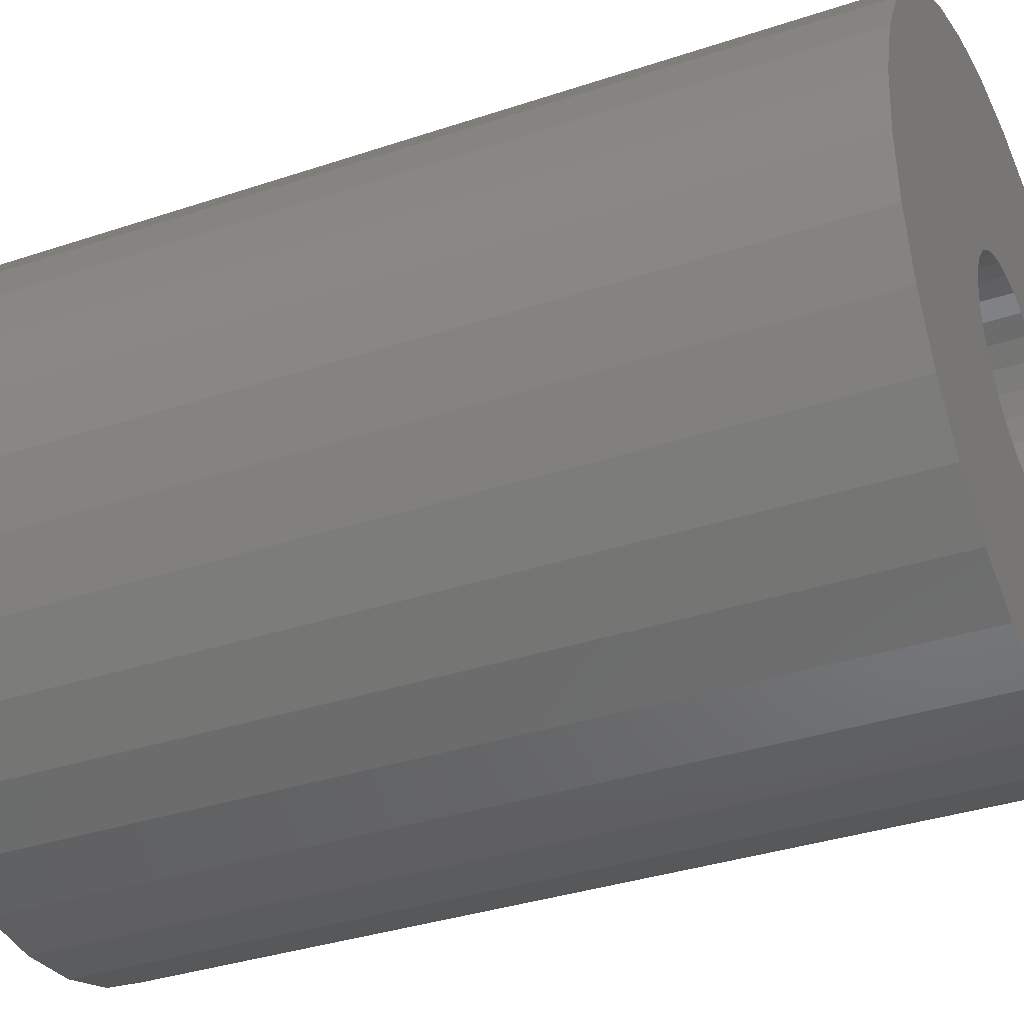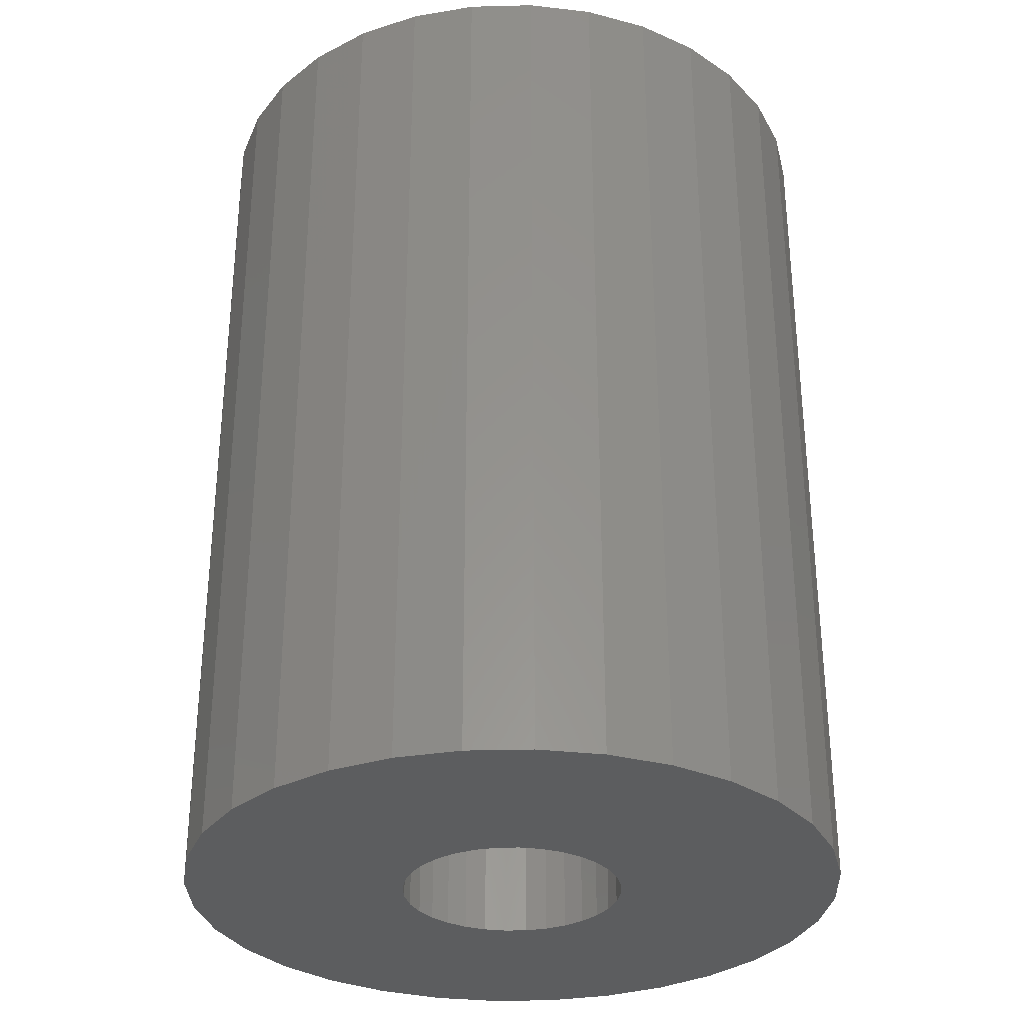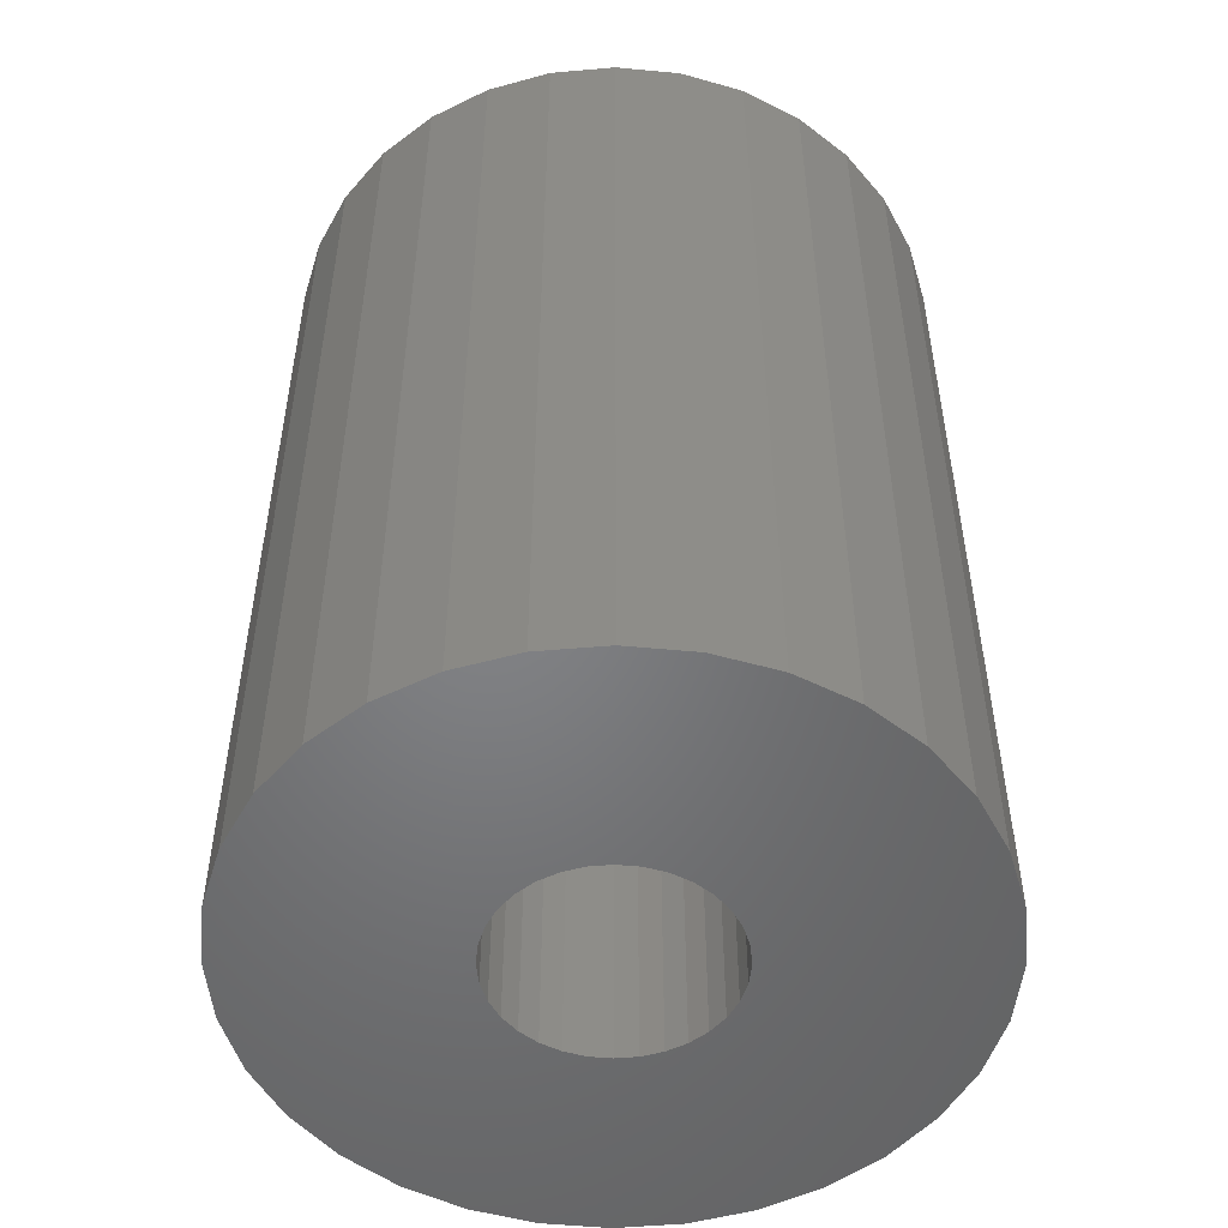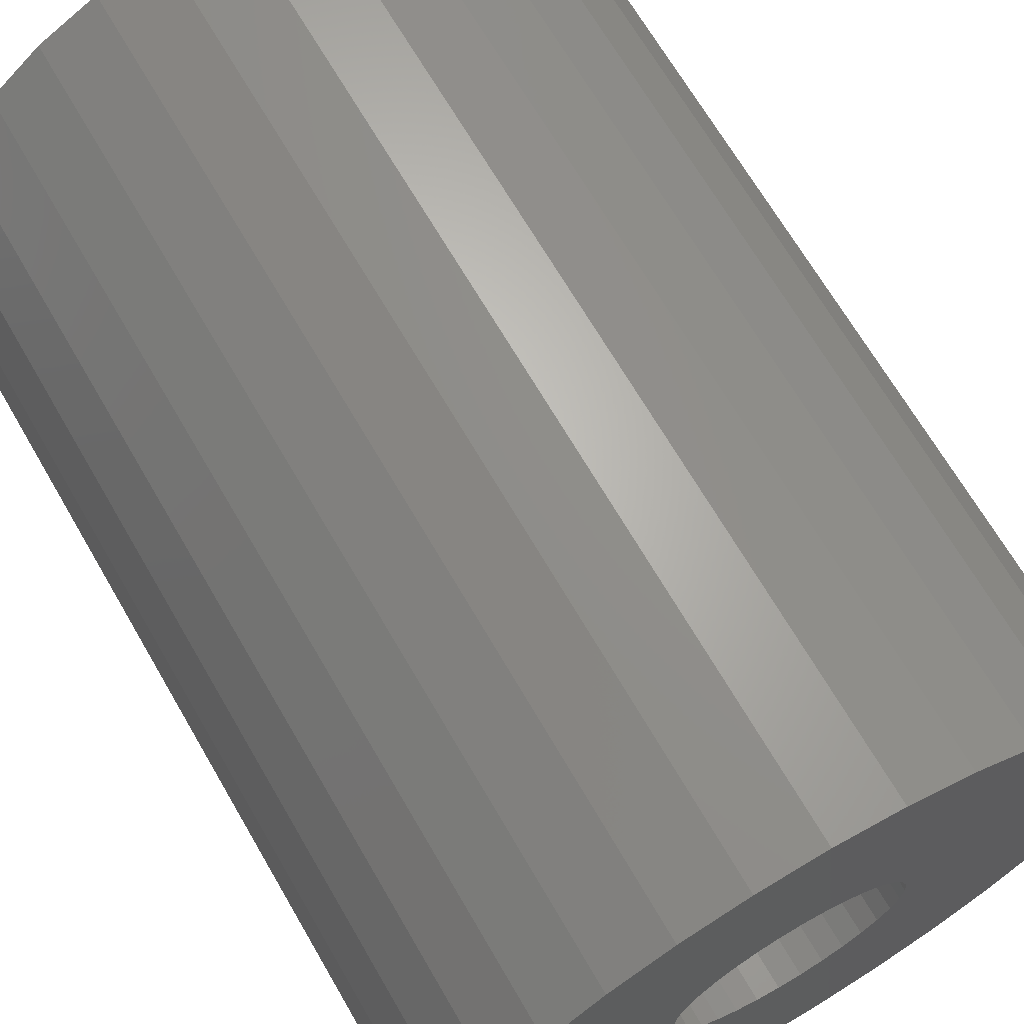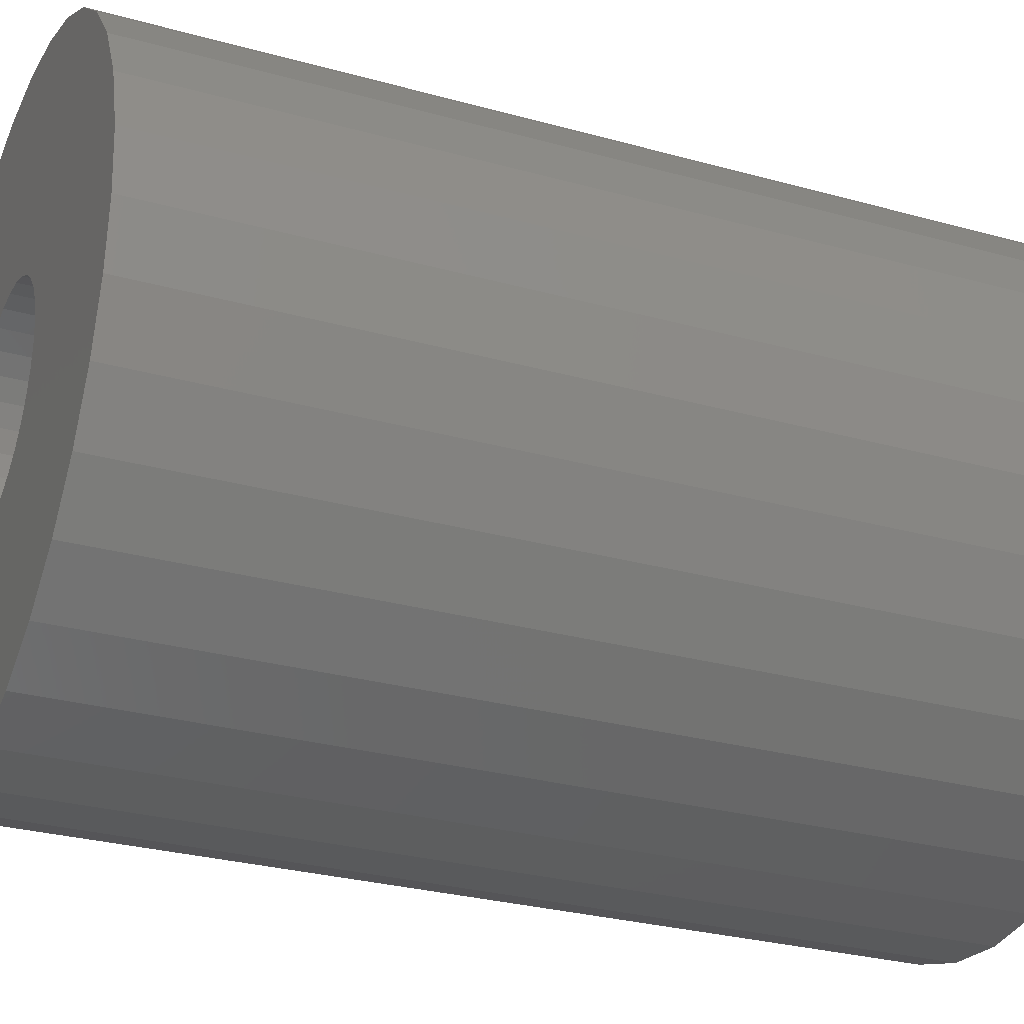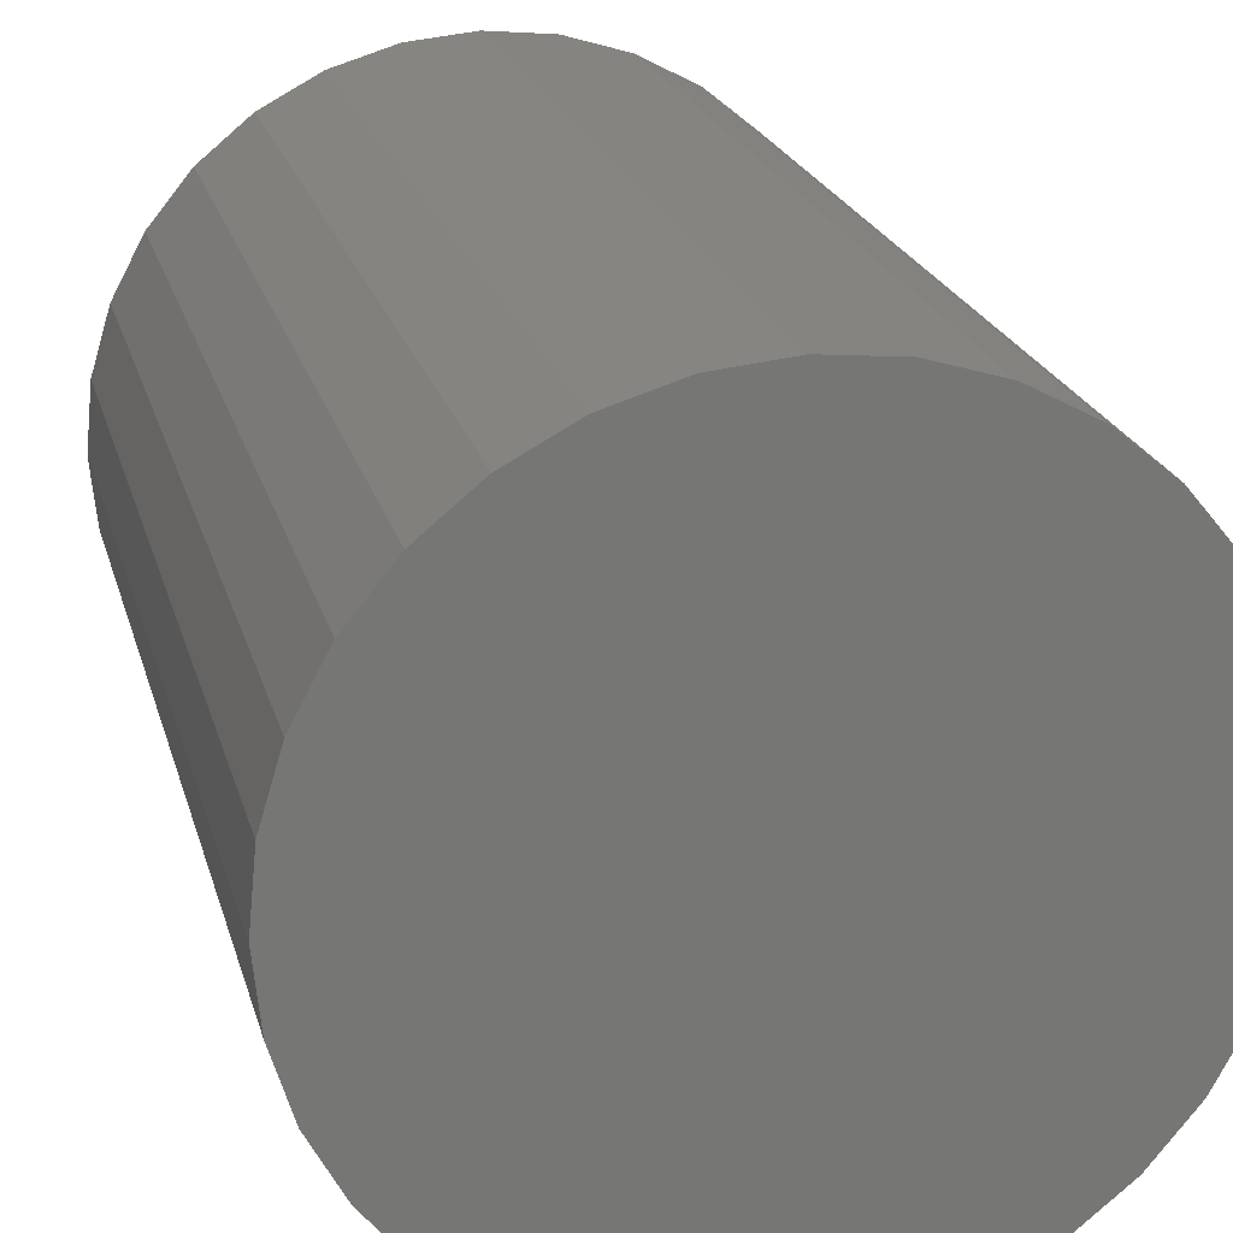
<metadata>
{"format":"stl","ext":"stl","renderer":"f3d","projection":"perspective","resolution":1024,"background":"white","views":[{"elev":-34.8,"azim":114.2,"up":"+Y"},{"elev":-31.6,"azim":-82.3,"up":"+Z"},{"elev":-51.4,"azim":56.0,"up":"+Z"},{"elev":68.0,"azim":149.9,"up":"+Y"},{"elev":-28.5,"azim":-112.8,"up":"+Y"},{"elev":21.4,"azim":-13.9,"up":"+Y"}]}
</metadata>
<code>
# stl→obj: 128 verts, 252 faces
v -0.344 0.06878 0
v -0.06393 0.09826 0
v -0.08183 0.08356 0
v -0.09653 0.06565 0
v -0.1075 -0.04522 0
v -0.344 -0.06878 0
v -0.1142 -0.02305 0
v -0.09653 -0.06565 0
v 0.08529 0.08356 0
v 0.06738 0.09826 0
v 0.3475 0.06878 0
v 0.09999 0.06565 0
v 0.1109 -0.04522 0
v 0.1176 -0.02305 0
v 0.3475 -0.06878 0
v 0.09999 -0.06565 0
v 0.001727 0.1182 0
v -0.324 0.1349 0
v -0.2914 0.1959 0
v -0.2476 0.2493 0
v -0.1941 0.2931 0
v -0.1332 0.3257 0
v -0.06705 0.3458 0
v 0.001727 0.3525 0
v 0.07051 0.3458 0
v 0.1366 0.3257 0
v 0.1976 0.2931 0
v 0.251 0.2493 0
v 0.2949 0.1959 0
v 0.3274 0.1349 0
v 0.02478 0.1159 0
v -0.02133 0.1159 0
v -0.0435 0.1092 0
v -0.3508 4.317e-17 0
v -0.1075 0.04522 0
v -0.1142 0.02305 0
v -0.1164 1.447e-17 0
v -0.324 -0.1349 0
v -0.08183 -0.08356 0
v -0.06393 -0.09826 0
v -0.0435 -0.1092 0
v -0.02133 -0.1159 0
v 0.001727 -0.1182 0
v -0.2914 -0.1959 0
v 0.3274 -0.1349 0
v 0.2949 -0.1959 0
v 0.251 -0.2493 0
v 0.1976 -0.2931 0
v 0.1366 -0.3257 0
v 0.07051 -0.3458 0
v 0.001727 -0.3525 0
v -0.06705 -0.3458 0
v -0.1332 -0.3257 0
v -0.1941 -0.2931 0
v -0.2476 -0.2493 0
v 0.04695 0.1092 0
v 0.3543 -8.635e-17 0
v 0.1199 0 0
v 0.1176 0.02305 0
v 0.1109 0.04522 0
v 0.02478 -0.1159 0
v 0.04695 -0.1092 0
v 0.06738 -0.09826 0
v 0.08529 -0.08356 0
v 0.02478 -0.1159 0.7266
v 0.04695 -0.1092 0.7266
v 0.06738 -0.09826 0.7266
v 0.08529 -0.08356 0.7266
v 0.09999 -0.06565 0.7266
v 0.1109 -0.04522 0.7266
v 0.1176 -0.02305 0.7266
v 0.1199 0 0.7266
v 0.001727 -0.1182 0.7266
v -0.02133 -0.1159 0.7266
v -0.0435 -0.1092 0.7266
v -0.06393 -0.09826 0.7266
v -0.08183 -0.08356 0.7266
v -0.09653 -0.06565 0.7266
v -0.1075 -0.04522 0.7266
v -0.1142 -0.02305 0.7266
v -0.1164 1.447e-17 0.7266
v -0.02133 0.1159 0.7266
v -0.0435 0.1092 0.7266
v -0.06393 0.09826 0.7266
v -0.08183 0.08356 0.7266
v -0.09653 0.06565 0.7266
v -0.1075 0.04522 0.7266
v -0.1142 0.02305 0.7266
v 0.001727 0.1182 0.7266
v 0.02478 0.1159 0.7266
v 0.04695 0.1092 0.7266
v 0.06738 0.09826 0.7266
v 0.08529 0.08356 0.7266
v 0.09999 0.06565 0.7266
v 0.1109 0.04522 0.7266
v 0.1176 0.02305 0.7266
v 0.3543 0 0.9609
v 0.3475 -0.06878 0.9609
v 0.3274 -0.1349 0.9609
v 0.2949 -0.1959 0.9609
v 0.251 -0.2493 0.9609
v 0.1976 -0.2931 0.9609
v 0.1366 -0.3257 0.9609
v 0.07051 -0.3458 0.9609
v 0.001727 -0.3525 0.9609
v -0.06705 -0.3458 0.9609
v -0.1332 -0.3257 0.9609
v -0.1941 -0.2931 0.9609
v -0.2476 -0.2493 0.9609
v -0.2914 -0.1959 0.9609
v -0.324 -0.1349 0.9609
v -0.344 -0.06878 0.9609
v -0.3508 4.317e-17 0.9609
v -0.344 0.06878 0.9609
v -0.324 0.1349 0.9609
v -0.2914 0.1959 0.9609
v -0.2476 0.2493 0.9609
v -0.1941 0.2931 0.9609
v -0.1332 0.3257 0.9609
v -0.06705 0.3458 0.9609
v 0.001727 0.3525 0.9609
v 0.07051 0.3458 0.9609
v 0.1366 0.3257 0.9609
v 0.1976 0.2931 0.9609
v 0.251 0.2493 0.9609
v 0.2949 0.1959 0.9609
v 0.3274 0.1349 0.9609
v 0.3475 0.06878 0.9609
f 1 2 3
f 4 1 3
f 5 6 7
f 5 8 6
f 9 10 11
f 11 12 9
f 13 14 15
f 16 13 15
f 17 18 19
f 17 19 20
f 17 20 21
f 17 21 22
f 17 22 23
f 17 23 24
f 17 24 25
f 17 25 26
f 17 26 27
f 17 27 28
f 17 28 29
f 17 29 30
f 17 30 31
f 18 17 32
f 18 32 33
f 18 33 2
f 18 2 1
f 34 1 4
f 34 4 35
f 34 35 36
f 34 36 37
f 34 37 7
f 34 7 6
f 38 6 8
f 38 8 39
f 38 39 40
f 38 40 41
f 38 41 42
f 38 42 43
f 38 43 44
f 43 45 46
f 43 46 47
f 43 47 48
f 43 48 49
f 43 49 50
f 43 50 51
f 43 51 52
f 43 52 53
f 43 53 54
f 43 54 55
f 43 55 44
f 30 11 10
f 30 10 56
f 30 56 31
f 57 15 14
f 57 14 58
f 57 58 59
f 57 59 60
f 57 60 12
f 57 12 11
f 45 43 61
f 45 61 62
f 45 62 63
f 45 63 64
f 45 64 16
f 45 16 15
f 43 65 61
f 61 65 66
f 61 66 62
f 62 66 67
f 62 67 63
f 63 67 68
f 63 68 64
f 64 68 69
f 64 69 16
f 16 69 70
f 16 70 13
f 13 70 71
f 13 71 14
f 14 71 72
f 14 72 58
f 65 43 73
f 73 43 42
f 73 42 74
f 74 42 41
f 74 41 75
f 75 41 40
f 75 40 76
f 76 40 39
f 76 39 77
f 77 39 8
f 77 8 78
f 78 8 5
f 78 5 79
f 79 5 7
f 79 7 80
f 80 7 37
f 80 37 81
f 17 82 32
f 32 82 83
f 32 83 33
f 33 83 84
f 33 84 2
f 2 84 85
f 2 85 3
f 3 85 86
f 3 86 4
f 4 86 87
f 4 87 35
f 35 87 88
f 35 88 36
f 36 88 81
f 36 81 37
f 82 17 89
f 89 17 31
f 89 31 90
f 90 31 56
f 90 56 91
f 91 56 10
f 91 10 92
f 92 10 9
f 92 9 93
f 93 9 12
f 93 12 94
f 94 12 60
f 94 60 95
f 95 60 59
f 95 59 96
f 96 59 58
f 96 58 72
f 57 97 15
f 15 97 98
f 15 98 45
f 45 98 99
f 45 99 46
f 46 99 100
f 46 100 47
f 47 100 101
f 47 101 48
f 48 101 102
f 48 102 49
f 49 102 103
f 49 103 50
f 50 103 104
f 50 104 51
f 51 104 105
f 51 105 52
f 52 105 106
f 52 106 53
f 53 106 107
f 53 107 54
f 54 107 108
f 54 108 55
f 55 108 109
f 55 109 44
f 44 109 110
f 44 110 38
f 38 110 111
f 38 111 6
f 6 111 112
f 6 112 34
f 34 112 113
f 34 113 1
f 1 113 114
f 1 114 18
f 18 114 115
f 18 115 19
f 19 115 116
f 19 116 20
f 20 116 117
f 20 117 21
f 21 117 118
f 21 118 22
f 22 118 119
f 22 119 23
f 23 119 120
f 23 120 24
f 24 120 121
f 24 121 25
f 25 121 122
f 25 122 26
f 26 122 123
f 26 123 27
f 27 123 124
f 27 124 28
f 28 124 125
f 28 125 29
f 29 125 126
f 29 126 30
f 30 126 127
f 30 127 11
f 11 127 128
f 11 128 57
f 57 128 97
f 120 122 121
f 122 120 123
f 123 120 119
f 123 119 124
f 124 119 118
f 124 118 125
f 125 118 117
f 125 117 126
f 126 117 116
f 126 116 127
f 127 116 115
f 127 115 128
f 128 115 114
f 128 114 97
f 97 114 113
f 97 113 98
f 98 113 112
f 98 112 99
f 99 112 111
f 99 111 100
f 100 111 110
f 100 110 101
f 101 110 109
f 101 109 102
f 102 109 108
f 102 108 103
f 103 108 107
f 103 107 104
f 104 107 106
f 104 106 105
f 89 90 82
f 83 82 90
f 91 83 90
f 84 83 91
f 92 84 91
f 66 75 67
f 74 75 66
f 65 74 66
f 73 74 65
f 75 76 67
f 67 76 77
f 67 77 68
f 68 77 78
f 68 78 69
f 69 78 79
f 69 79 70
f 70 79 80
f 70 80 71
f 71 80 81
f 71 81 72
f 72 81 88
f 72 88 96
f 96 88 87
f 96 87 95
f 95 87 86
f 95 86 94
f 94 86 85
f 94 85 93
f 93 85 84
f 93 84 92

</code>
